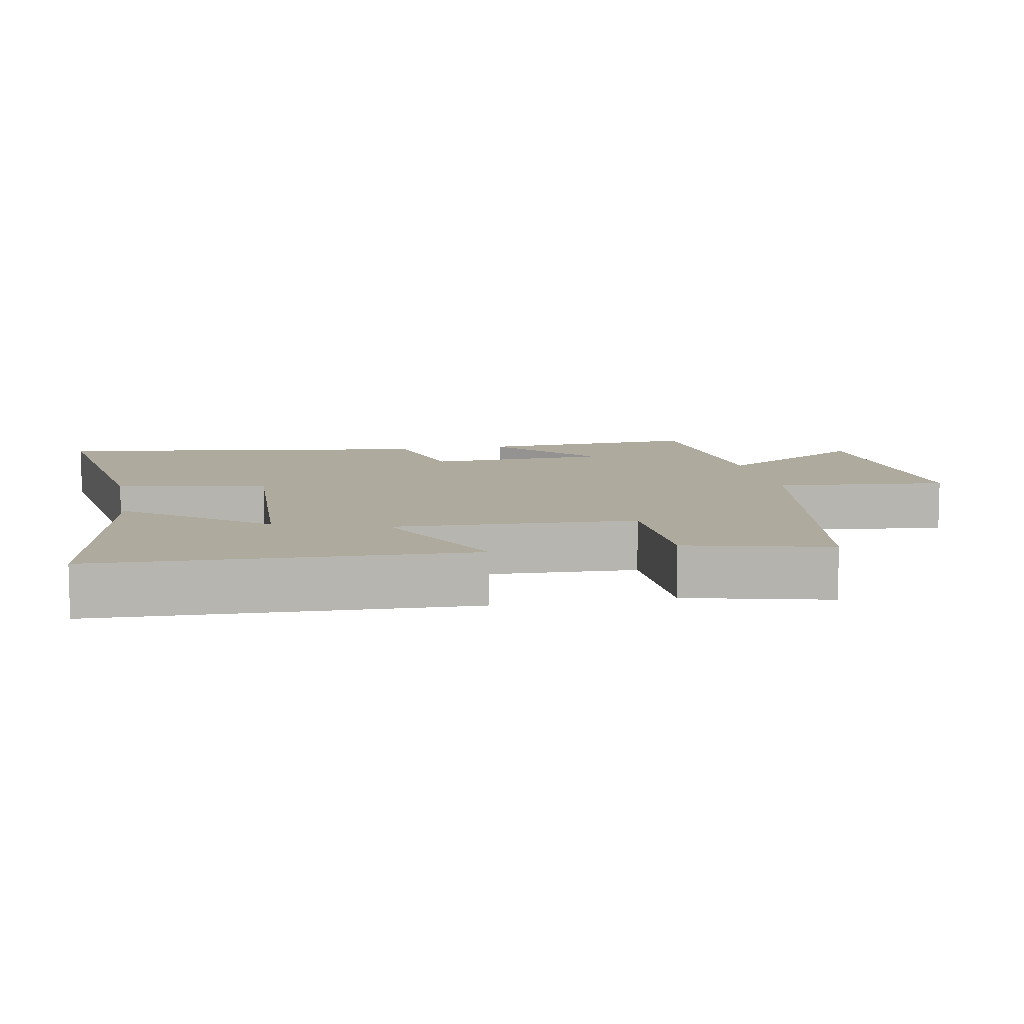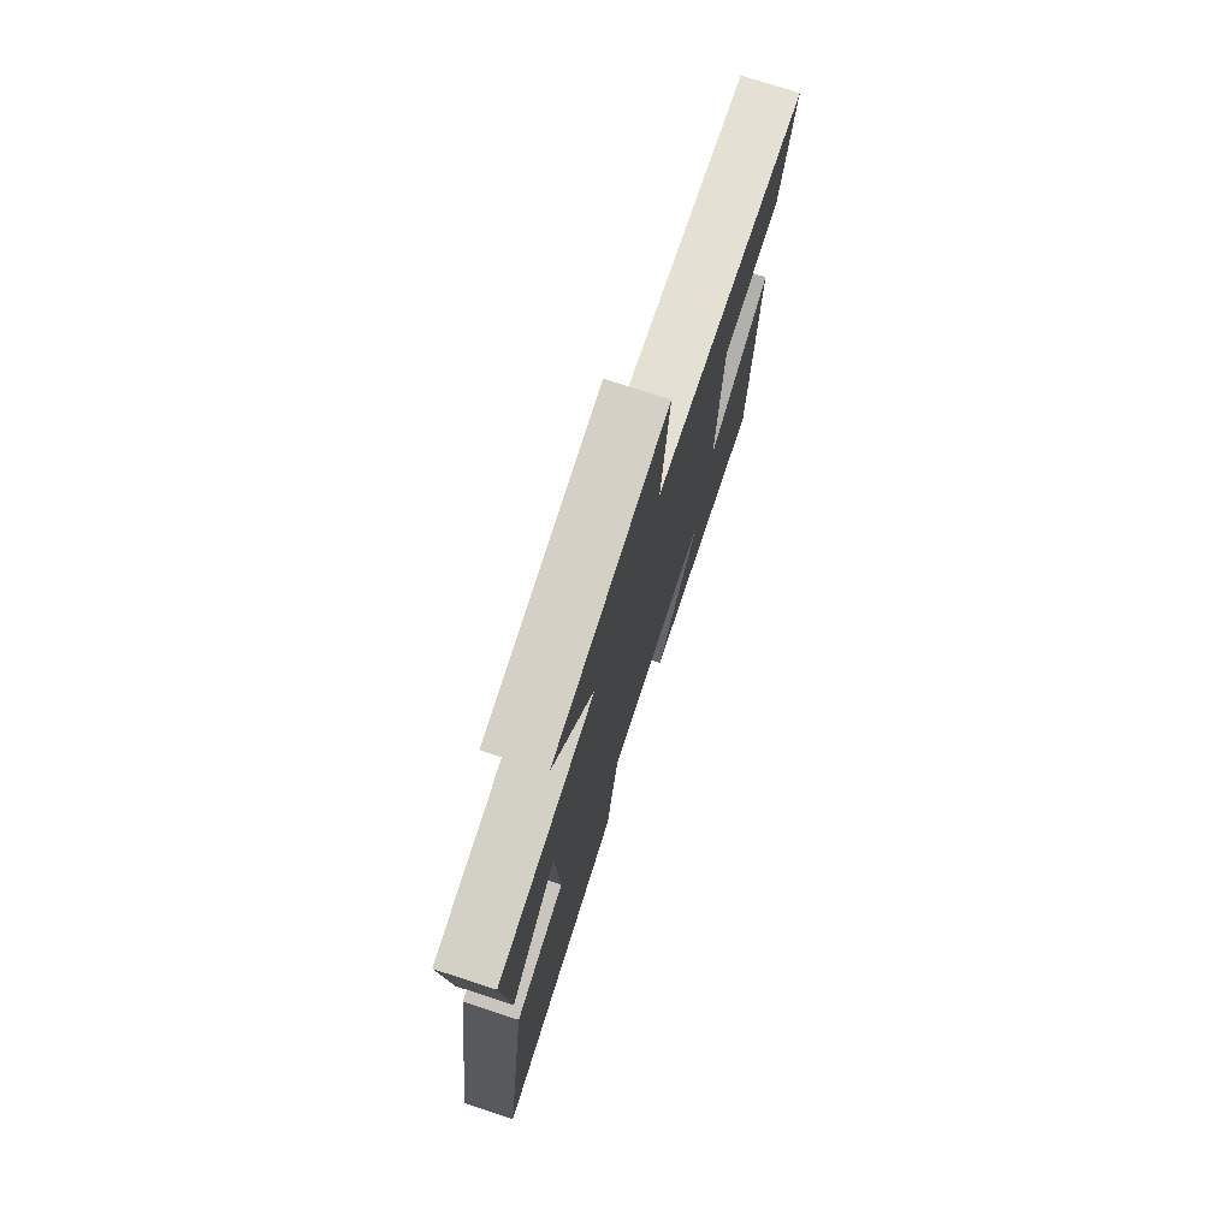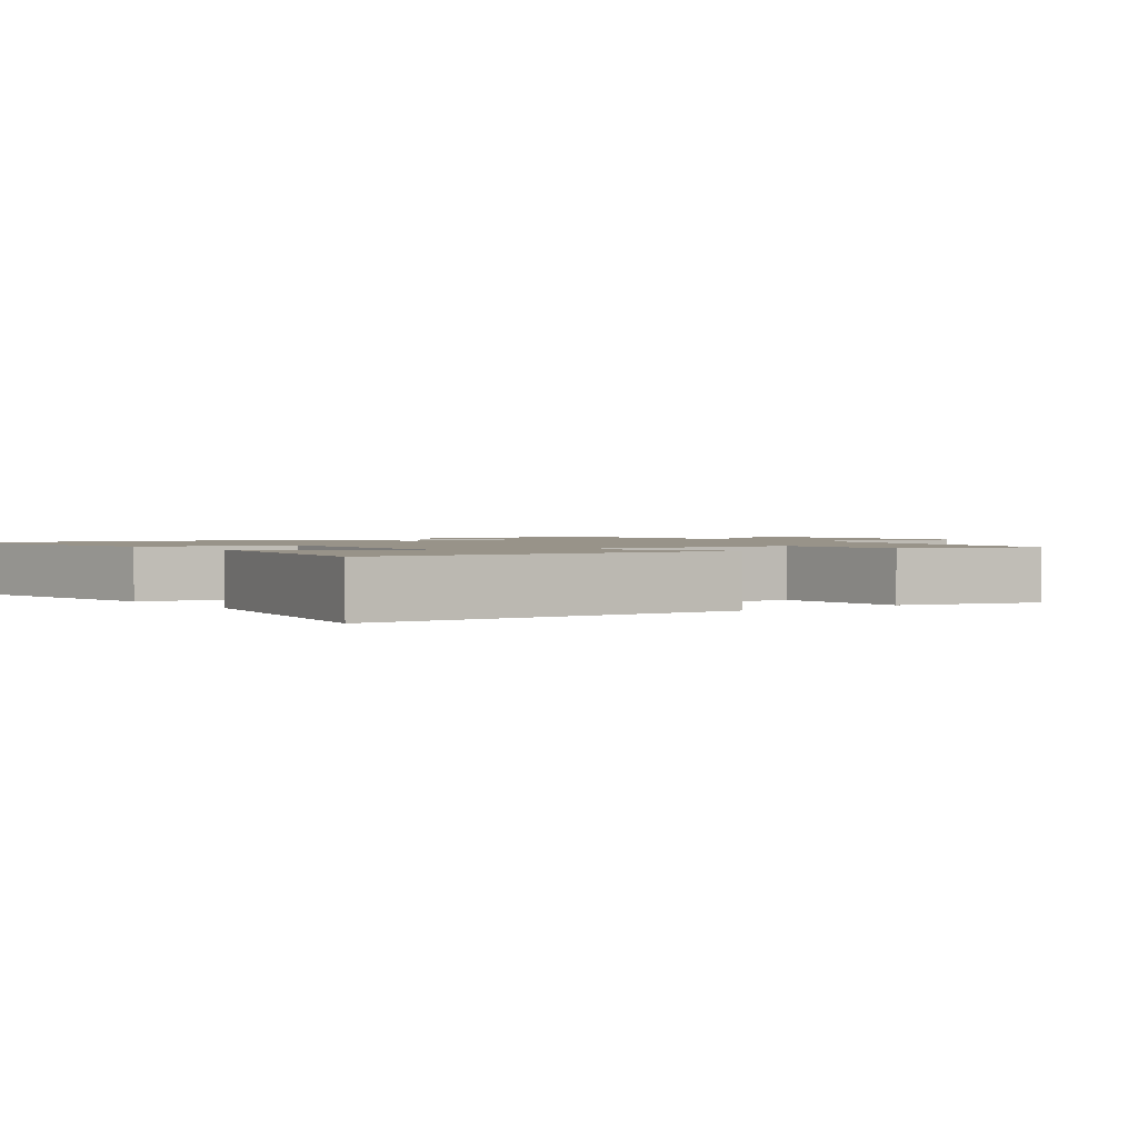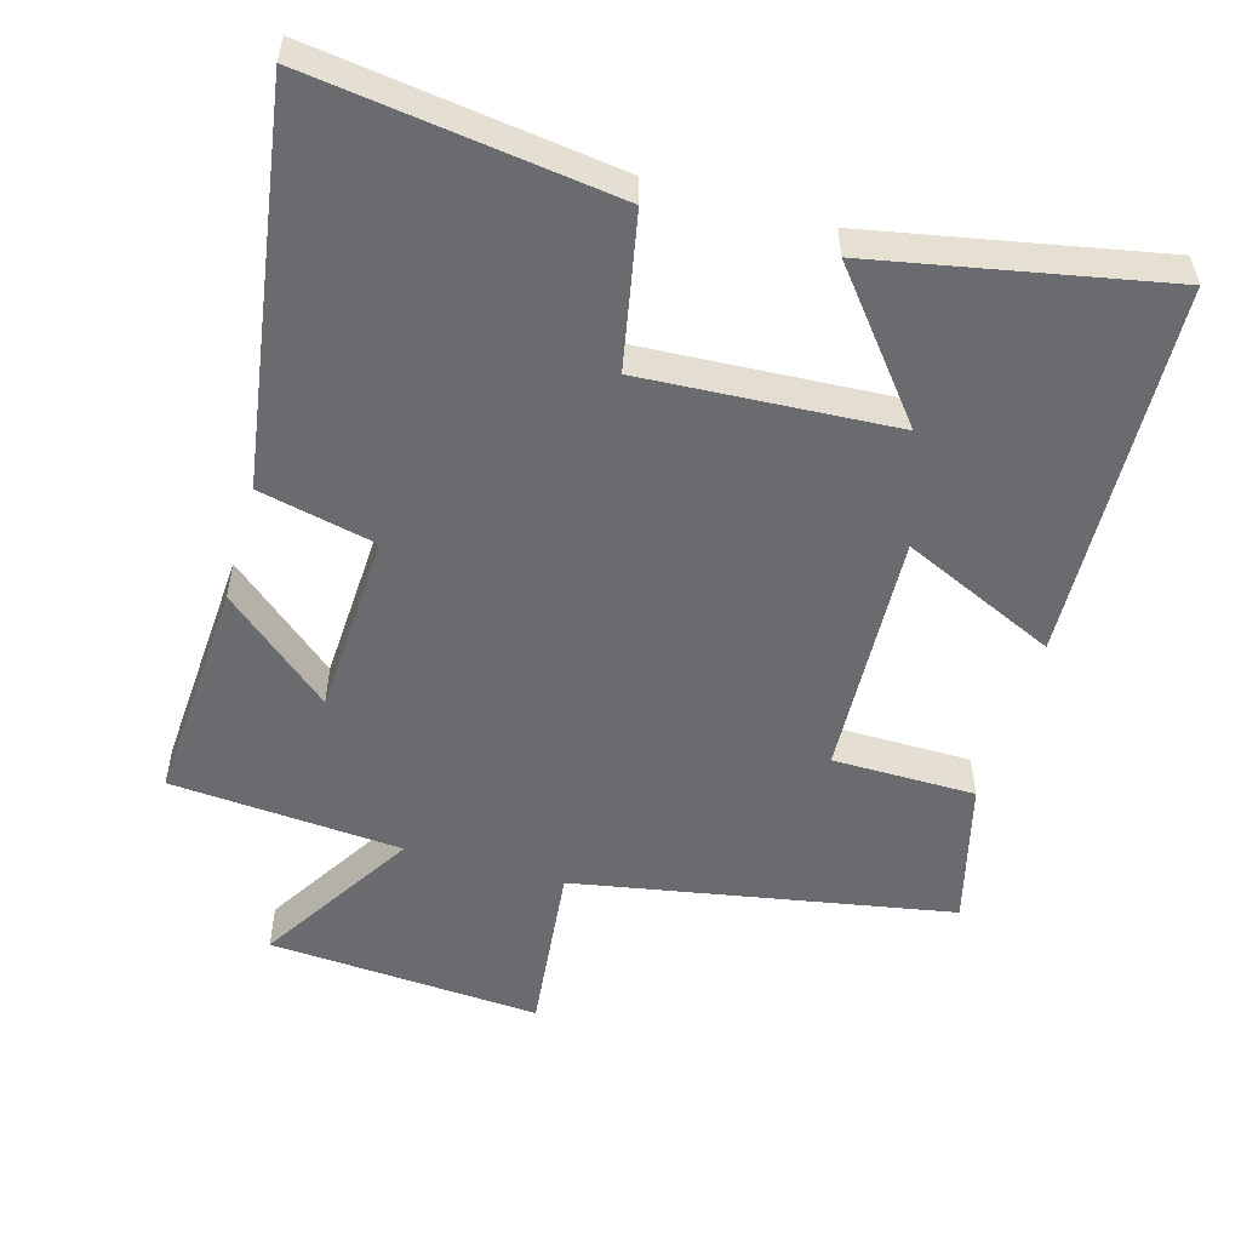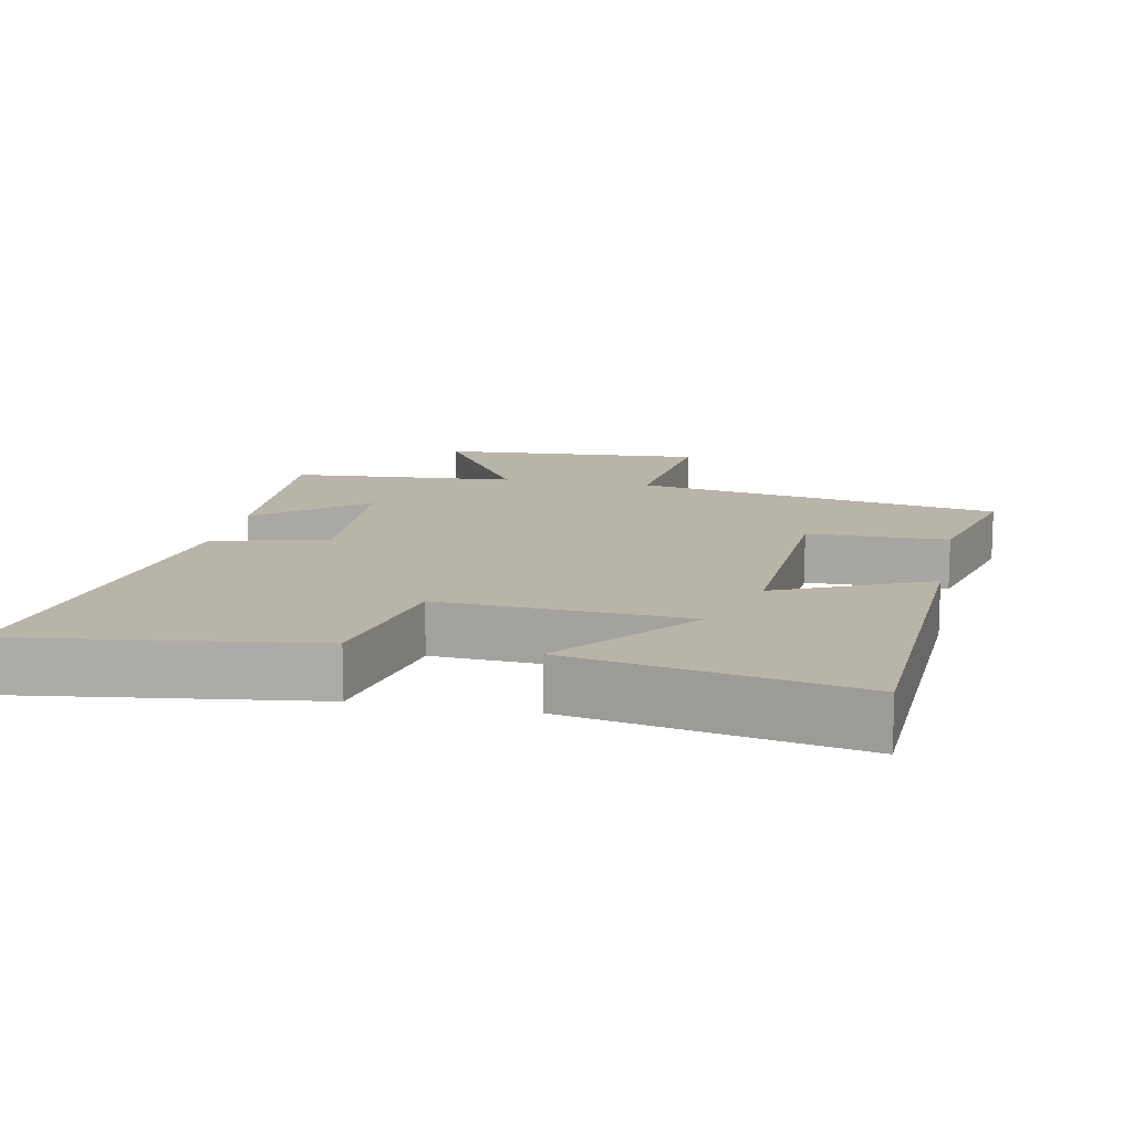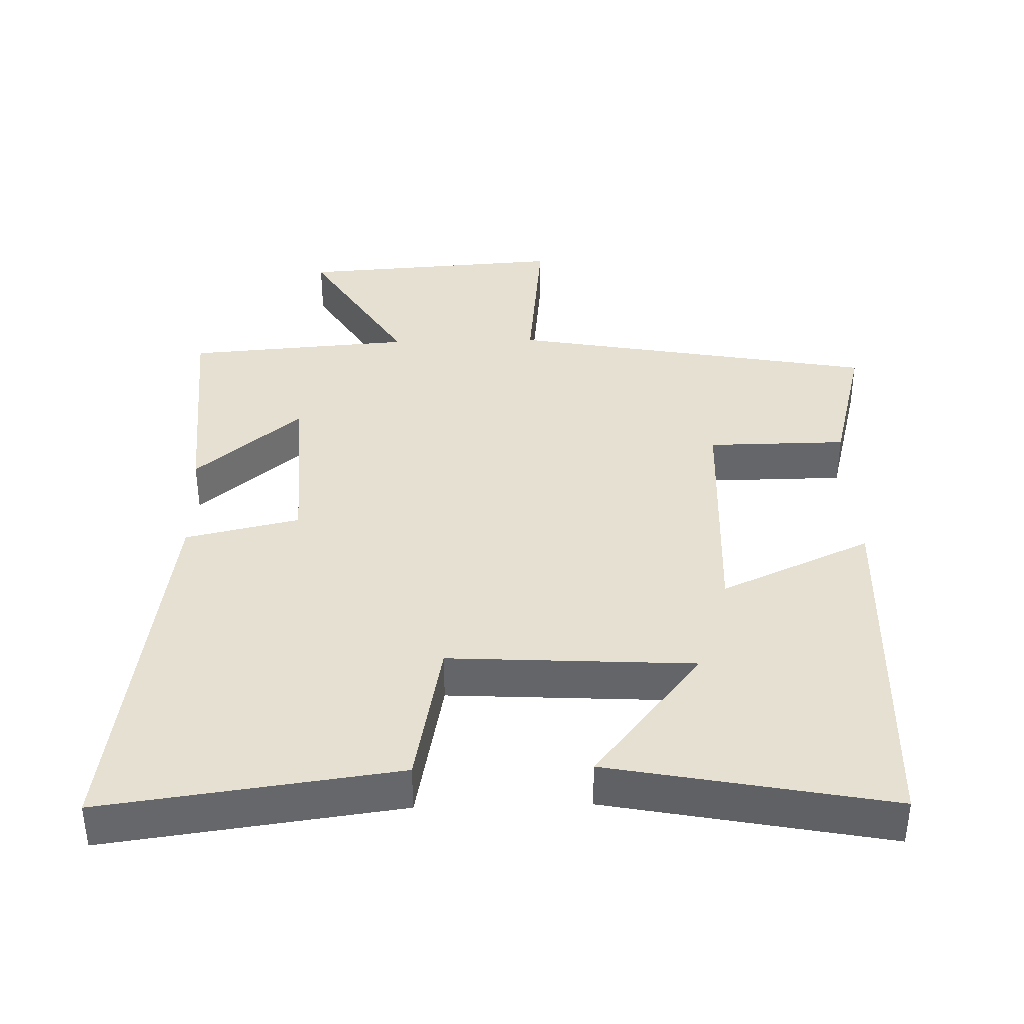
<metadata>
{"format":"obj","ext":"obj","renderer":"f3d","projection":"perspective","resolution":1024,"background":"white","views":[{"elev":9.3,"azim":-101.2,"up":"+Y"},{"elev":76.1,"azim":107.9,"up":"+Z"},{"elev":1.6,"azim":-126.7,"up":"+Y"},{"elev":-53.4,"azim":164.0,"up":"+Y"},{"elev":13.1,"azim":-168.5,"up":"+Y"},{"elev":38.3,"azim":178.5,"up":"+Y"}]}
</metadata>
<code>
v 0.519 0.07 0.475
v 0.5 0.07 0.158
v 0.348 0.07 0.287
v 0.336 0.07 0.029
v 0.5 0.07 -0.008
v 0.584 0.07 -0.557
v 0.162 0.07 -0.5
v 0.12 0.07 -0.284
v -0.232 0.07 -0.304
v -0.076 0.07 -0.5
v -0.479 0.07 -0.578
v -0.5 0.07 -0.048
v -0.284 0.07 -0.146
v -0.3 0.07 0.2
v -0.5 0.07 0.202
v -0.552 0.07 0.405
v -0.025 0.07 0.5
v -0.051 0.07 0.746
v 0.331 0.07 0.72
v 0.195 0.07 0.5
v 0.519 0 0.475
v 0.5 0 0.158
v 0.348 0 0.287
v 0.336 0 0.029
v 0.5 0 -0.008
v 0.584 0 -0.557
v 0.162 0 -0.5
v 0.12 0 -0.284
v -0.232 0 -0.304
v -0.076 0 -0.5
v -0.479 0 -0.578
v -0.5 0 -0.048
v -0.284 0 -0.146
v -0.3 0 0.2
v -0.5 0 0.202
v -0.552 0 0.405
v -0.025 0 0.5
v -0.051 0 0.746
v 0.331 0 0.72
v 0.195 0 0.5
f 17 18 19 20
f 17 20 1
f 16 17 1
f 15 16 1
f 14 15 1
f 13 14 1
f 11 12 13
f 9 10 11
f 9 11 13
f 8 9 13
f 6 7 8
f 5 6 8
f 4 5 8
f 3 4 8 13
f 1 2 3
f 1 3 13
f 40 39 38 37
f 21 40 37
f 21 37 36
f 21 36 35
f 21 35 34
f 21 34 33
f 33 32 31
f 31 30 29
f 33 31 29
f 33 29 28
f 28 27 26
f 28 26 25
f 28 25 24
f 33 28 24 23
f 23 22 21
f 33 23 21
f 1 21 22 2
f 2 22 23 3
f 3 23 24 4
f 4 24 25 5
f 5 25 26 6
f 6 26 27 7
f 7 27 28 8
f 8 28 29 9
f 9 29 30 10
f 10 30 31 11
f 11 31 32 12
f 12 32 33 13
f 13 33 34 14
f 14 34 35 15
f 15 35 36 16
f 16 36 37 17
f 17 37 38 18
f 18 38 39 19
f 19 39 40 20
f 20 40 21 1

</code>
